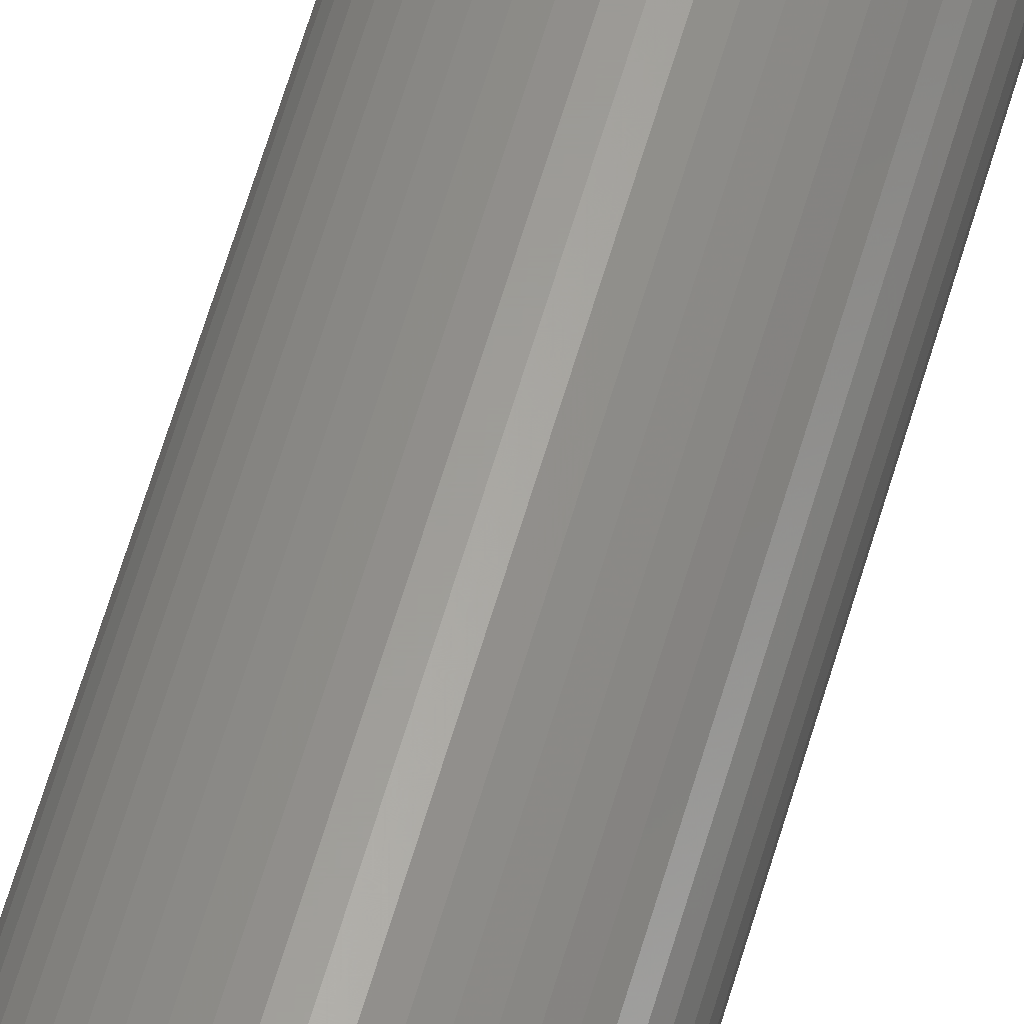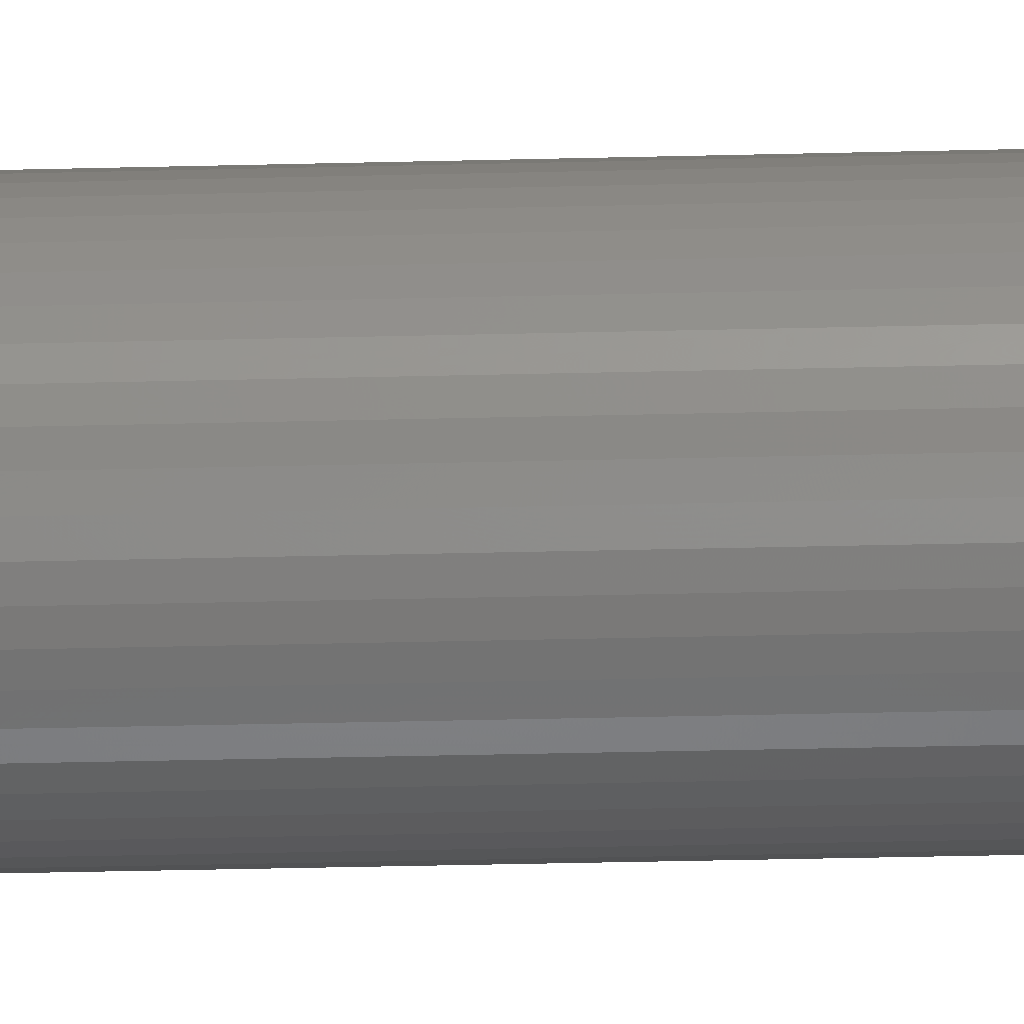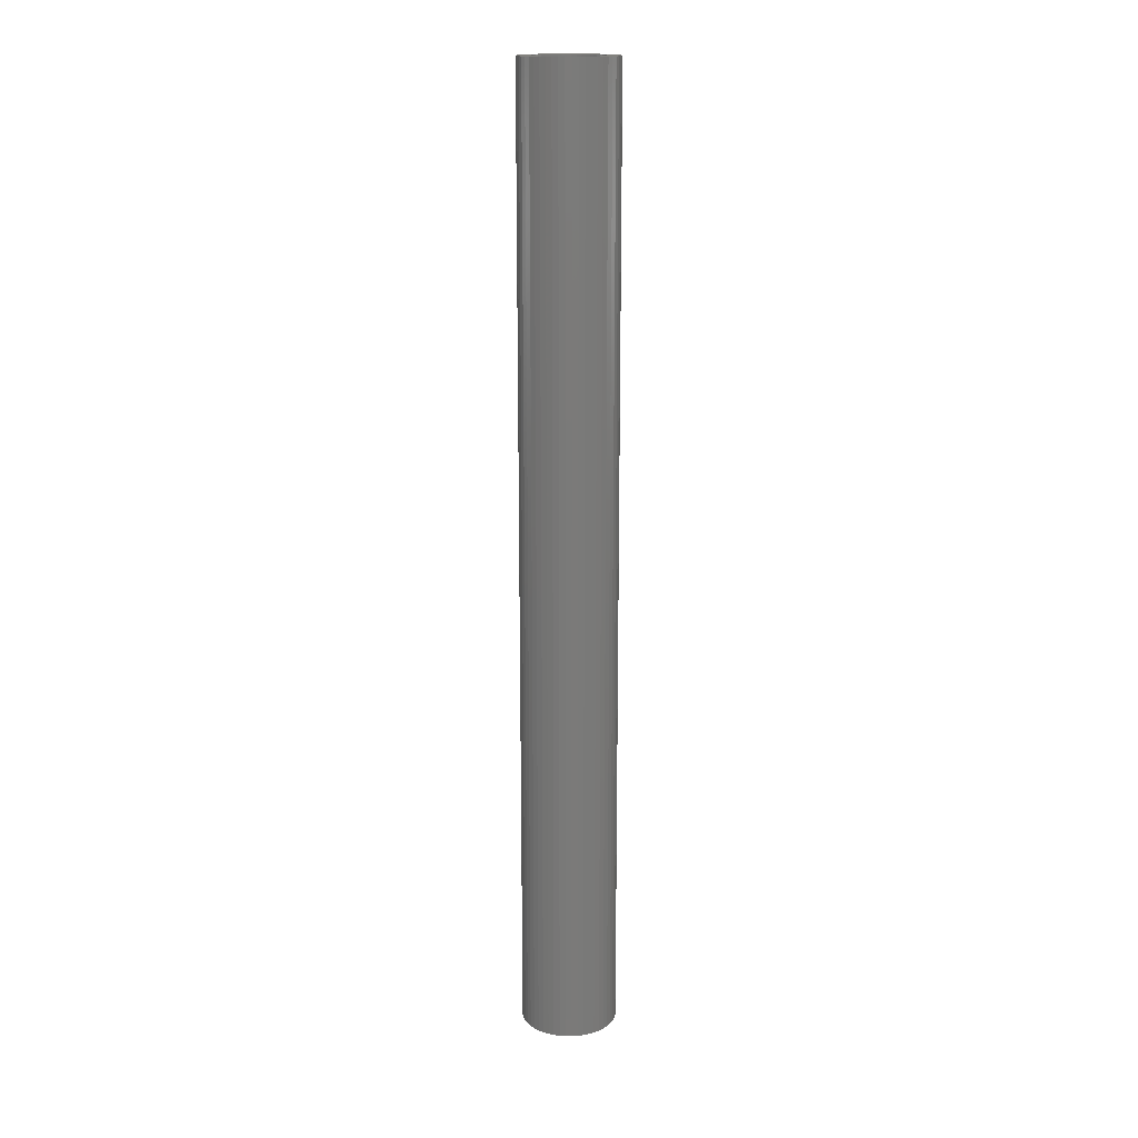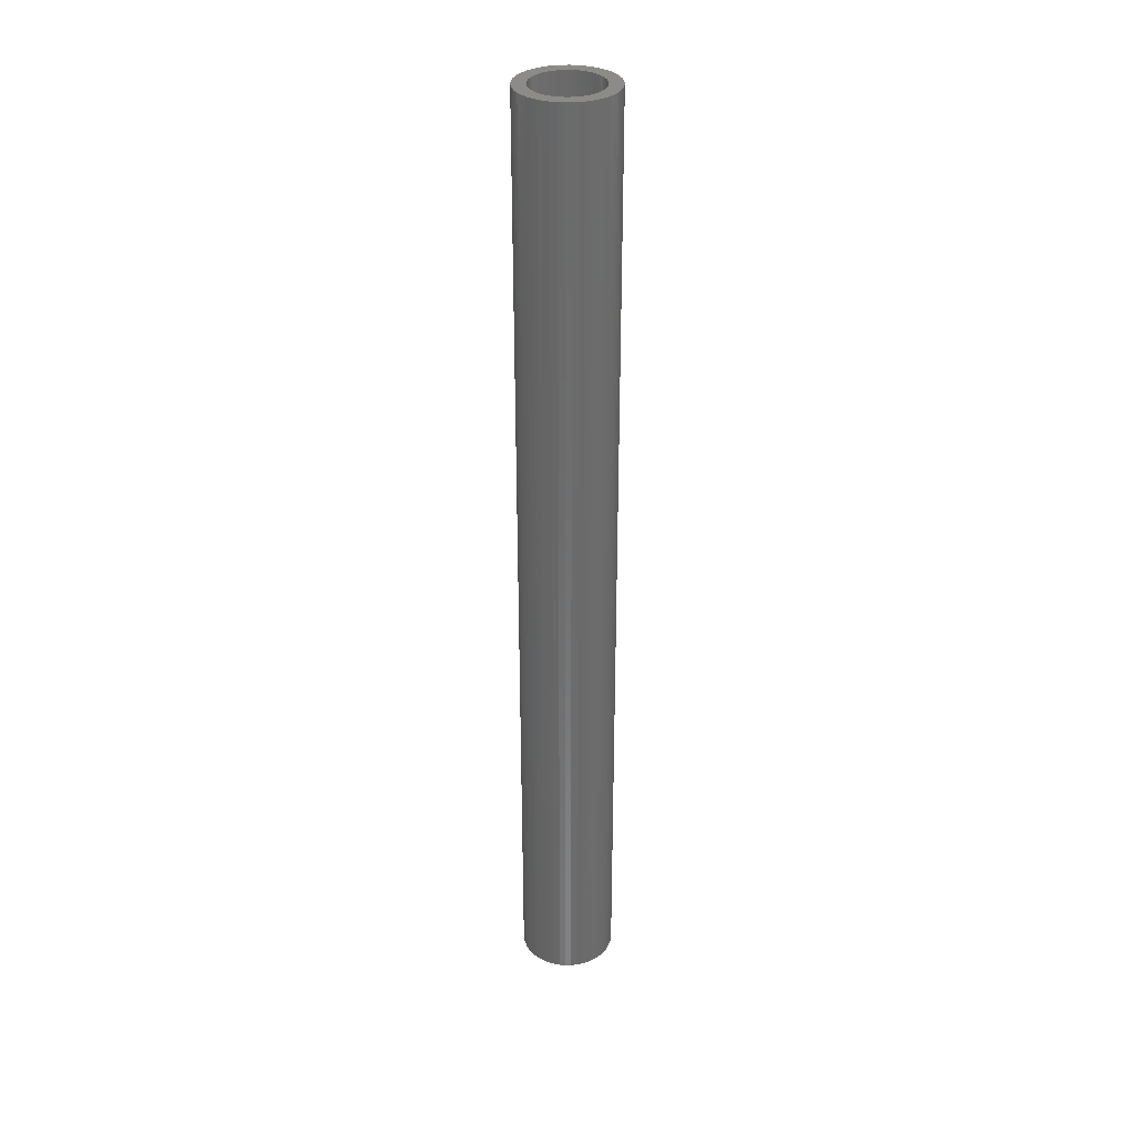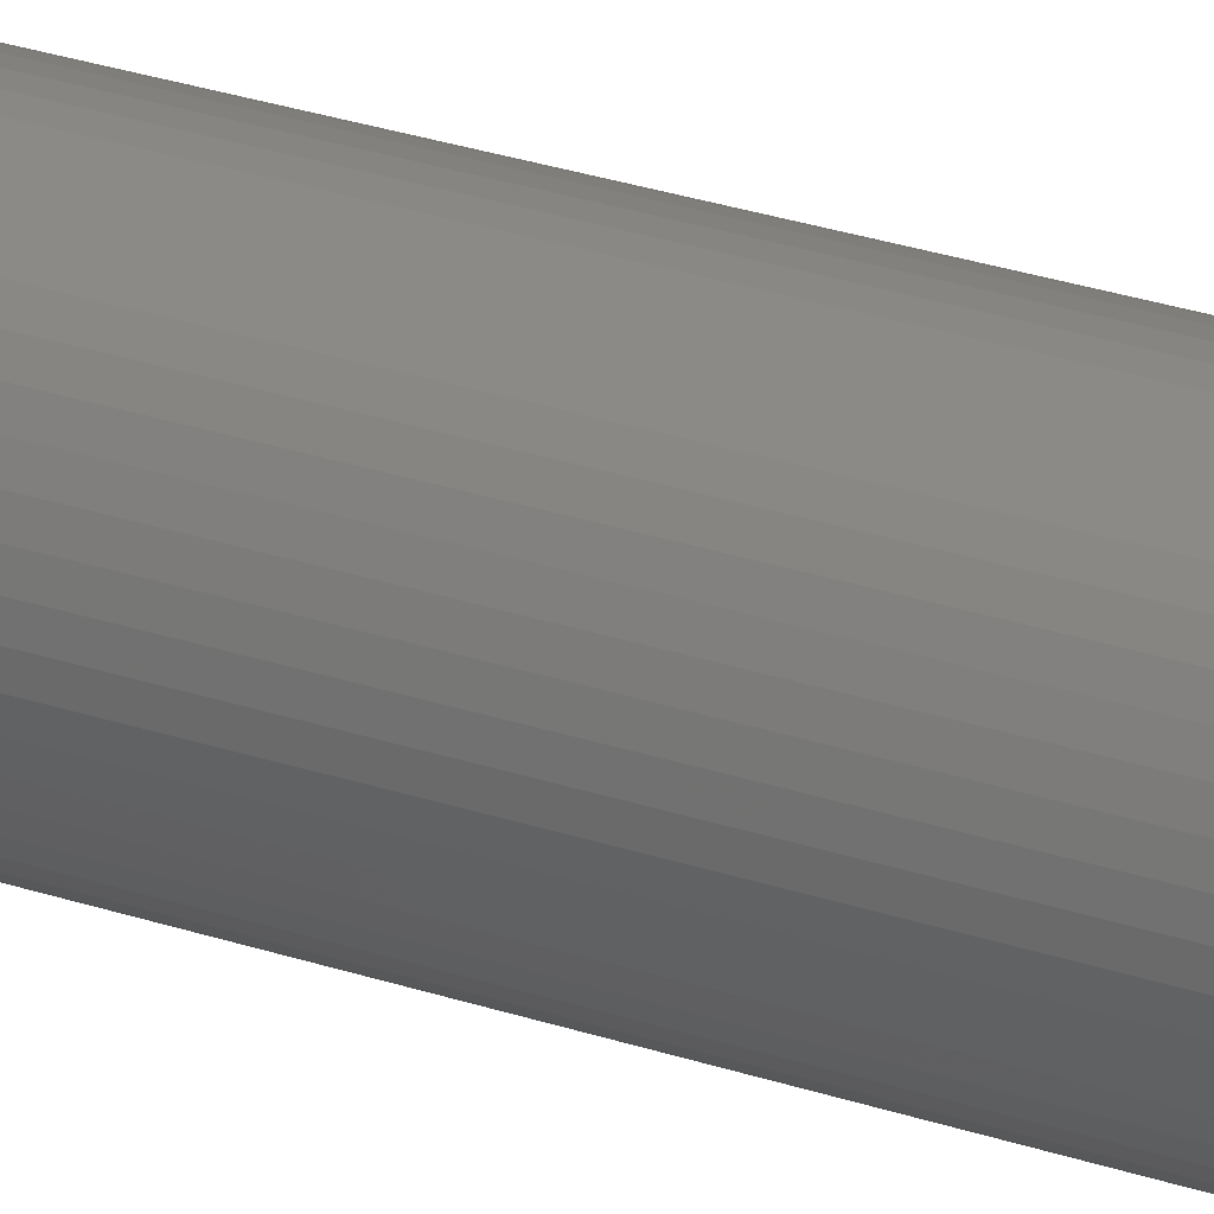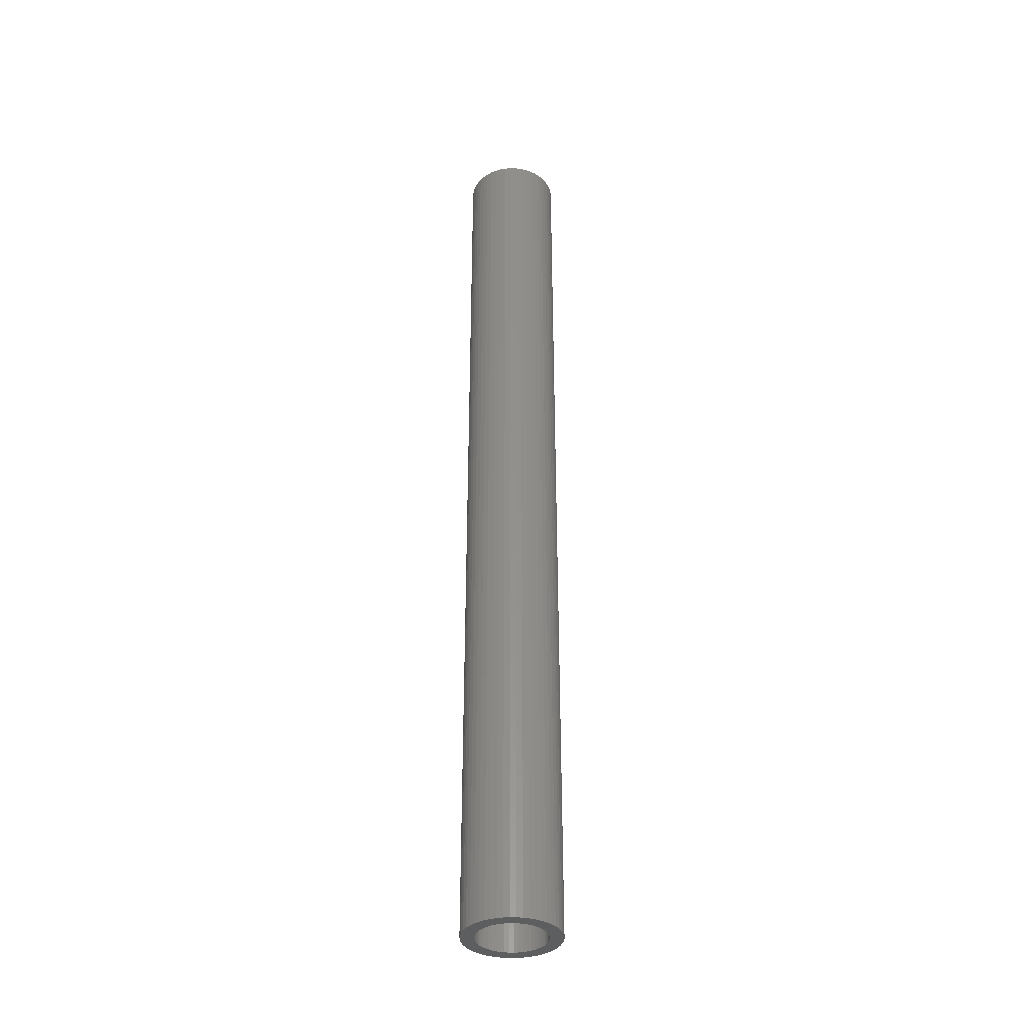
<metadata>
{"format":"stl","ext":"stl","renderer":"f3d","projection":"perspective","resolution":1024,"background":"white","views":[{"elev":60.7,"azim":16.0,"up":"+Y"},{"elev":-22.4,"azim":92.9,"up":"+Y"},{"elev":16.7,"azim":36.5,"up":"+Z"},{"elev":32.6,"azim":13.6,"up":"+Z"},{"elev":21.6,"azim":-56.8,"up":"+Y"},{"elev":-35.9,"azim":106.9,"up":"+Z"}]}
</metadata>
<code>
# stl→obj: 200 verts, 400 faces
v 4.5 0 45
v 4.465 0.564 -45
v 4.465 0.564 45
v 4.5 0 -45
v -4.5 0 -45
v -4.465 0.564 45
v -4.465 0.564 -45
v -4.5 0 45
v 0.2826 4.491 -45
v -0.2826 4.491 45
v 0.2826 4.491 45
v -0.2826 4.491 -45
v 3.28 3.08 -45
v 2.868 3.467 45
v 3.28 3.08 45
v 2.868 3.467 -45
v -2.868 3.467 -45
v -3.28 3.08 45
v -2.868 3.467 45
v -3.28 3.08 -45
v -1.391 4.28 -45
v -1.916 4.072 45
v -1.391 4.28 45
v -1.916 4.072 -45
v 4.184 1.657 45
v 3.943 2.168 -45
v 3.943 2.168 45
v 4.184 1.657 -45
v 4.359 1.119 -45
v 4.359 1.119 45
v 1.916 4.072 -45
v 1.391 4.28 45
v 1.916 4.072 45
v 1.391 4.28 -45
v 0.8432 4.42 45
v 0.8432 4.42 -45
v 2.411 3.799 45
v 2.411 3.799 -45
v -4.184 1.657 -45
v -3.943 2.168 45
v -3.943 2.168 -45
v -4.184 1.657 45
v -3.641 2.645 45
v -3.641 2.645 -45
v -4.359 1.119 -45
v -4.359 1.119 45
v -2.411 3.799 45
v -2.411 3.799 -45
v -0.8432 4.42 45
v -0.8432 4.42 -45
v 3.641 -2.645 45
v 3.943 -2.168 -45
v 3.943 -2.168 45
v 3.641 -2.645 -45
v 4.465 -0.564 45
v 4.465 -0.564 -45
v 3.641 2.645 45
v 3.641 2.645 -45
v 2.868 -3.467 -45
v 3.28 -3.08 45
v 2.868 -3.467 45
v 3.28 -3.08 -45
v 4.359 -1.119 45
v 4.359 -1.119 -45
v -3.943 -2.168 -45
v -4.184 -1.657 45
v -4.184 -1.657 -45
v -3.943 -2.168 45
v -4.359 -1.119 45
v -4.359 -1.119 -45
v 1.916 -4.072 -45
v 2.411 -3.799 45
v 1.916 -4.072 45
v 2.411 -3.799 -45
v 3.25 0 45
v 3.224 0.4073 45
v 3.148 0.8082 45
v 3.224 -0.4073 45
v 3.022 1.196 45
v 2.848 1.566 45
v 3.148 -0.8082 45
v 2.629 1.91 45
v 4.184 -1.657 45
v 3.022 -1.196 45
v 2.369 2.225 45
v 2.072 2.504 45
v 1.741 2.744 45
v 1.384 2.941 45
v 1.004 3.091 45
v 0.609 3.192 45
v 0.2041 3.244 45
v -0.2041 3.244 45
v -0.609 3.192 45
v -1.004 3.091 45
v -1.384 2.941 45
v -1.741 2.744 45
v -2.072 2.504 45
v -2.369 2.225 45
v -2.629 1.91 45
v -2.848 1.566 45
v -3.022 1.196 45
v 2.848 -1.566 45
v 2.629 -1.91 45
v 2.369 -2.225 45
v 2.072 -2.504 45
v 1.741 -2.744 45
v 1.384 -2.941 45
v 1.391 -4.28 45
v 1.004 -3.091 45
v 0.8432 -4.42 45
v 0.609 -3.192 45
v 0.2826 -4.491 45
v 0.2041 -3.244 45
v -0.2041 -3.244 45
v -0.2826 -4.491 45
v -0.609 -3.192 45
v -0.8432 -4.42 45
v -1.004 -3.091 45
v -1.391 -4.28 45
v -1.384 -2.941 45
v -1.916 -4.072 45
v -1.741 -2.744 45
v -2.411 -3.799 45
v -2.072 -2.504 45
v -2.868 -3.467 45
v -2.369 -2.225 45
v -3.28 -3.08 45
v -2.629 -1.91 45
v -3.641 -2.645 45
v -2.848 -1.566 45
v -3.022 -1.196 45
v -3.148 -0.8082 45
v -3.224 -0.4073 45
v -4.465 -0.564 45
v -3.25 0 45
v -3.148 0.8082 45
v -3.224 0.4073 45
v 4.184 -1.657 -45
v -1.916 -4.072 -45
v -1.391 -4.28 -45
v -4.465 -0.564 -45
v 0.2826 -4.491 -45
v 0.8432 -4.42 -45
v 1.391 -4.28 -45
v -0.2826 -4.491 -45
v -0.8432 -4.42 -45
v -3.28 -3.08 -45
v -2.868 -3.467 -45
v -2.411 -3.799 -45
v -3.641 -2.645 -45
v 3.25 0 -45
v 3.224 -0.4073 -45
v 3.148 -0.8082 -45
v 3.224 0.4073 -45
v 3.022 -1.196 -45
v 2.848 -1.566 -45
v 3.148 0.8082 -45
v 2.629 -1.91 -45
v 3.022 1.196 -45
v 2.369 -2.225 -45
v 2.072 -2.504 -45
v 1.741 -2.744 -45
v 1.384 -2.941 -45
v 1.004 -3.091 -45
v 0.609 -3.192 -45
v 0.2041 -3.244 -45
v -0.2041 -3.244 -45
v -0.609 -3.192 -45
v -1.004 -3.091 -45
v -1.384 -2.941 -45
v -1.741 -2.744 -45
v -2.072 -2.504 -45
v -2.369 -2.225 -45
v -2.629 -1.91 -45
v -2.848 -1.566 -45
v -3.022 -1.196 -45
v 2.848 1.566 -45
v 2.629 1.91 -45
v 2.369 2.225 -45
v 2.072 2.504 -45
v 1.741 2.744 -45
v 1.384 2.941 -45
v 1.004 3.091 -45
v 0.609 3.192 -45
v 0.2041 3.244 -45
v -0.2041 3.244 -45
v -0.609 3.192 -45
v -1.004 3.091 -45
v -1.384 2.941 -45
v -1.741 2.744 -45
v -2.072 2.504 -45
v -2.369 2.225 -45
v -2.629 1.91 -45
v -2.848 1.566 -45
v -3.022 1.196 -45
v -3.148 0.8082 -45
v -3.224 0.4073 -45
v -3.25 0 -45
v -3.148 -0.8082 -45
v -3.224 -0.4073 -45
f 1 2 3
f 2 1 4
f 5 6 7
f 6 5 8
f 9 10 11
f 10 9 12
f 13 14 15
f 14 13 16
f 17 18 19
f 18 17 20
f 21 22 23
f 22 21 24
f 25 26 27
f 26 25 28
f 3 29 30
f 29 3 2
f 31 32 33
f 32 31 34
f 34 35 32
f 35 34 36
f 16 37 14
f 37 16 38
f 39 40 41
f 40 39 42
f 41 43 44
f 43 41 40
f 45 42 39
f 42 45 46
f 24 47 22
f 47 24 48
f 12 49 10
f 49 12 50
f 51 52 53
f 52 51 54
f 55 4 1
f 4 55 56
f 30 28 25
f 28 30 29
f 57 13 15
f 13 57 58
f 27 58 57
f 58 27 26
f 36 11 35
f 11 36 9
f 50 23 49
f 23 50 21
f 59 60 61
f 60 59 62
f 63 56 55
f 56 63 64
f 65 66 67
f 66 65 68
f 67 69 70
f 69 67 66
f 60 54 51
f 54 60 62
f 71 72 73
f 72 71 74
f 38 33 37
f 33 38 31
f 44 18 20
f 18 44 43
f 75 1 3
f 76 3 30
f 1 75 55
f 77 30 25
f 78 55 75
f 79 25 27
f 55 78 63
f 80 27 57
f 81 63 78
f 82 57 15
f 63 81 83
f 84 83 81
f 3 76 75
f 30 77 76
f 25 79 77
f 85 15 14
f 27 80 79
f 57 82 80
f 86 14 37
f 15 85 82
f 14 86 85
f 87 37 33
f 37 87 86
f 88 33 32
f 33 88 87
f 32 89 88
f 35 89 32
f 35 90 89
f 11 90 35
f 11 91 90
f 11 92 91
f 10 92 11
f 10 93 92
f 49 93 10
f 49 94 93
f 23 94 49
f 94 23 95
f 22 95 23
f 95 22 96
f 47 96 22
f 96 47 97
f 19 97 47
f 97 19 98
f 18 98 19
f 98 18 99
f 43 99 18
f 99 43 100
f 40 100 43
f 42 101 40
f 100 40 101
f 83 84 53
f 102 53 84
f 53 102 51
f 103 51 102
f 51 103 60
f 104 60 103
f 60 104 61
f 105 61 104
f 61 105 72
f 106 72 105
f 72 106 73
f 107 73 106
f 73 107 108
f 109 108 107
f 109 110 108
f 111 110 109
f 111 112 110
f 113 112 111
f 114 112 113
f 114 115 112
f 116 115 114
f 116 117 115
f 118 117 116
f 119 118 120
f 118 119 117
f 121 120 122
f 120 121 119
f 123 122 124
f 125 124 126
f 122 123 121
f 127 126 128
f 129 128 130
f 124 125 123
f 68 130 131
f 66 131 132
f 69 132 133
f 126 127 125
f 134 133 135
f 101 42 136
f 46 136 42
f 128 129 127
f 136 46 137
f 130 68 129
f 6 137 46
f 131 66 68
f 137 6 135
f 132 69 66
f 8 135 6
f 133 134 69
f 135 8 134
f 7 46 45
f 46 7 6
f 48 19 47
f 19 48 17
f 83 64 63
f 64 83 138
f 53 138 83
f 138 53 52
f 139 119 121
f 119 139 140
f 141 8 5
f 8 141 134
f 142 110 112
f 110 142 143
f 74 61 72
f 61 74 59
f 144 73 108
f 73 144 71
f 145 112 115
f 112 145 142
f 146 115 117
f 115 146 145
f 140 117 119
f 117 140 146
f 147 125 127
f 125 147 148
f 149 121 123
f 121 149 139
f 147 129 150
f 129 147 127
f 150 68 65
f 68 150 129
f 151 4 56
f 152 56 64
f 4 151 2
f 153 64 138
f 154 2 151
f 155 138 52
f 2 154 29
f 156 52 54
f 157 29 154
f 158 54 62
f 29 157 28
f 159 28 157
f 56 152 151
f 64 153 152
f 138 155 153
f 160 62 59
f 52 156 155
f 54 158 156
f 161 59 74
f 62 160 158
f 59 161 160
f 162 74 71
f 74 162 161
f 163 71 144
f 71 163 162
f 144 164 163
f 143 164 144
f 143 165 164
f 142 165 143
f 142 166 165
f 142 167 166
f 145 167 142
f 145 168 167
f 146 168 145
f 146 169 168
f 140 169 146
f 169 140 170
f 139 170 140
f 170 139 171
f 149 171 139
f 171 149 172
f 148 172 149
f 172 148 173
f 147 173 148
f 173 147 174
f 150 174 147
f 174 150 175
f 65 175 150
f 67 176 65
f 175 65 176
f 28 159 26
f 177 26 159
f 26 177 58
f 178 58 177
f 58 178 13
f 179 13 178
f 13 179 16
f 180 16 179
f 16 180 38
f 181 38 180
f 38 181 31
f 182 31 181
f 31 182 34
f 183 34 182
f 183 36 34
f 184 36 183
f 184 9 36
f 185 9 184
f 186 9 185
f 186 12 9
f 187 12 186
f 187 50 12
f 188 50 187
f 21 188 189
f 188 21 50
f 24 189 190
f 189 24 21
f 48 190 191
f 17 191 192
f 190 48 24
f 20 192 193
f 44 193 194
f 191 17 48
f 41 194 195
f 39 195 196
f 45 196 197
f 192 20 17
f 7 197 198
f 176 67 199
f 70 199 67
f 193 44 20
f 199 70 200
f 194 41 44
f 141 200 70
f 195 39 41
f 200 141 198
f 196 45 39
f 5 198 141
f 197 7 45
f 198 5 7
f 70 134 141
f 134 70 69
f 143 108 110
f 108 143 144
f 148 123 125
f 123 148 149
f 159 80 177
f 80 159 79
f 136 195 101
f 195 136 196
f 177 82 178
f 82 177 80
f 183 88 89
f 88 183 182
f 189 94 95
f 94 189 188
f 101 194 100
f 194 101 195
f 152 75 151
f 75 152 78
f 162 107 106
f 107 162 163
f 185 90 91
f 90 185 184
f 181 86 87
f 86 181 180
f 99 192 98
f 192 99 193
f 190 95 96
f 95 190 189
f 187 92 93
f 92 187 186
f 191 96 97
f 96 191 190
f 151 76 154
f 76 151 75
f 161 106 105
f 106 161 162
f 155 81 153
f 81 155 84
f 168 118 116
f 118 168 169
f 154 77 157
f 77 154 76
f 157 79 159
f 79 157 77
f 180 85 86
f 85 180 179
f 186 91 92
f 91 186 185
f 184 89 90
f 89 184 183
f 135 197 137
f 197 135 198
f 100 193 99
f 193 100 194
f 188 93 94
f 93 188 187
f 192 97 98
f 97 192 191
f 153 78 152
f 78 153 81
f 158 102 156
f 102 158 103
f 156 84 155
f 84 156 102
f 165 113 111
f 113 165 166
f 178 85 179
f 85 178 82
f 182 87 88
f 87 182 181
f 137 196 136
f 196 137 197
f 167 116 114
f 116 167 168
f 133 198 135
f 198 133 200
f 131 199 132
f 199 131 176
f 126 174 128
f 174 126 173
f 160 105 104
f 105 160 161
f 160 103 158
f 103 160 104
f 171 124 122
f 124 171 172
f 166 114 113
f 114 166 167
f 132 200 133
f 200 132 199
f 172 126 124
f 126 172 173
f 130 176 131
f 176 130 175
f 164 111 109
f 111 164 165
f 163 109 107
f 109 163 164
f 170 122 120
f 122 170 171
f 169 120 118
f 120 169 170
f 128 175 130
f 175 128 174

</code>
